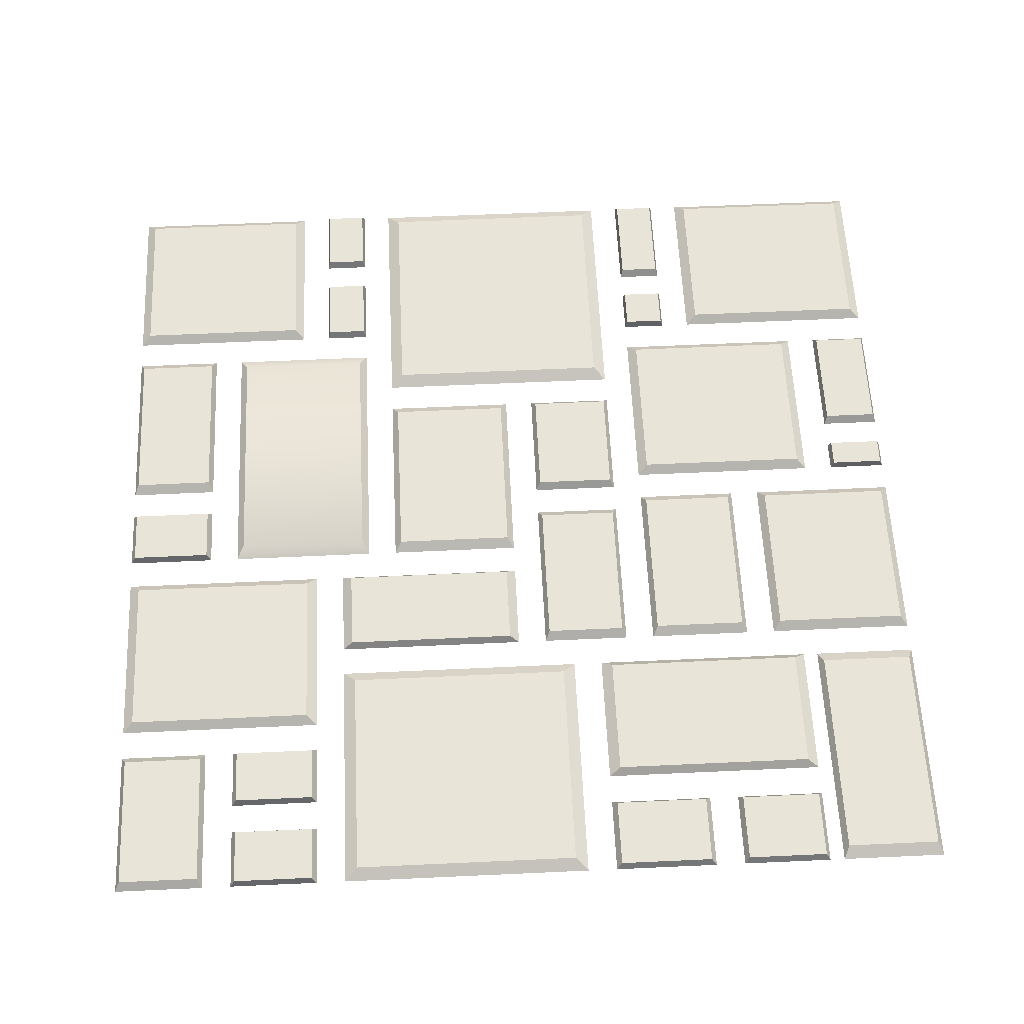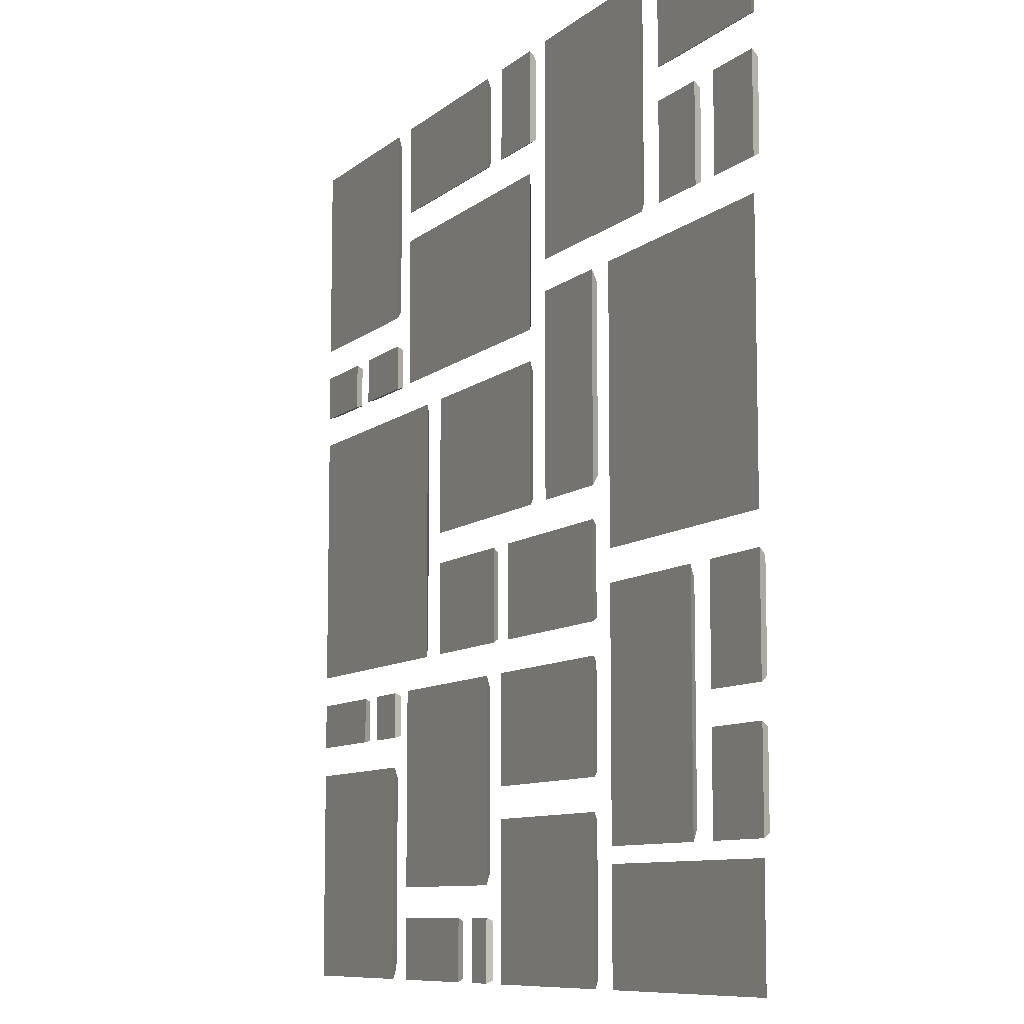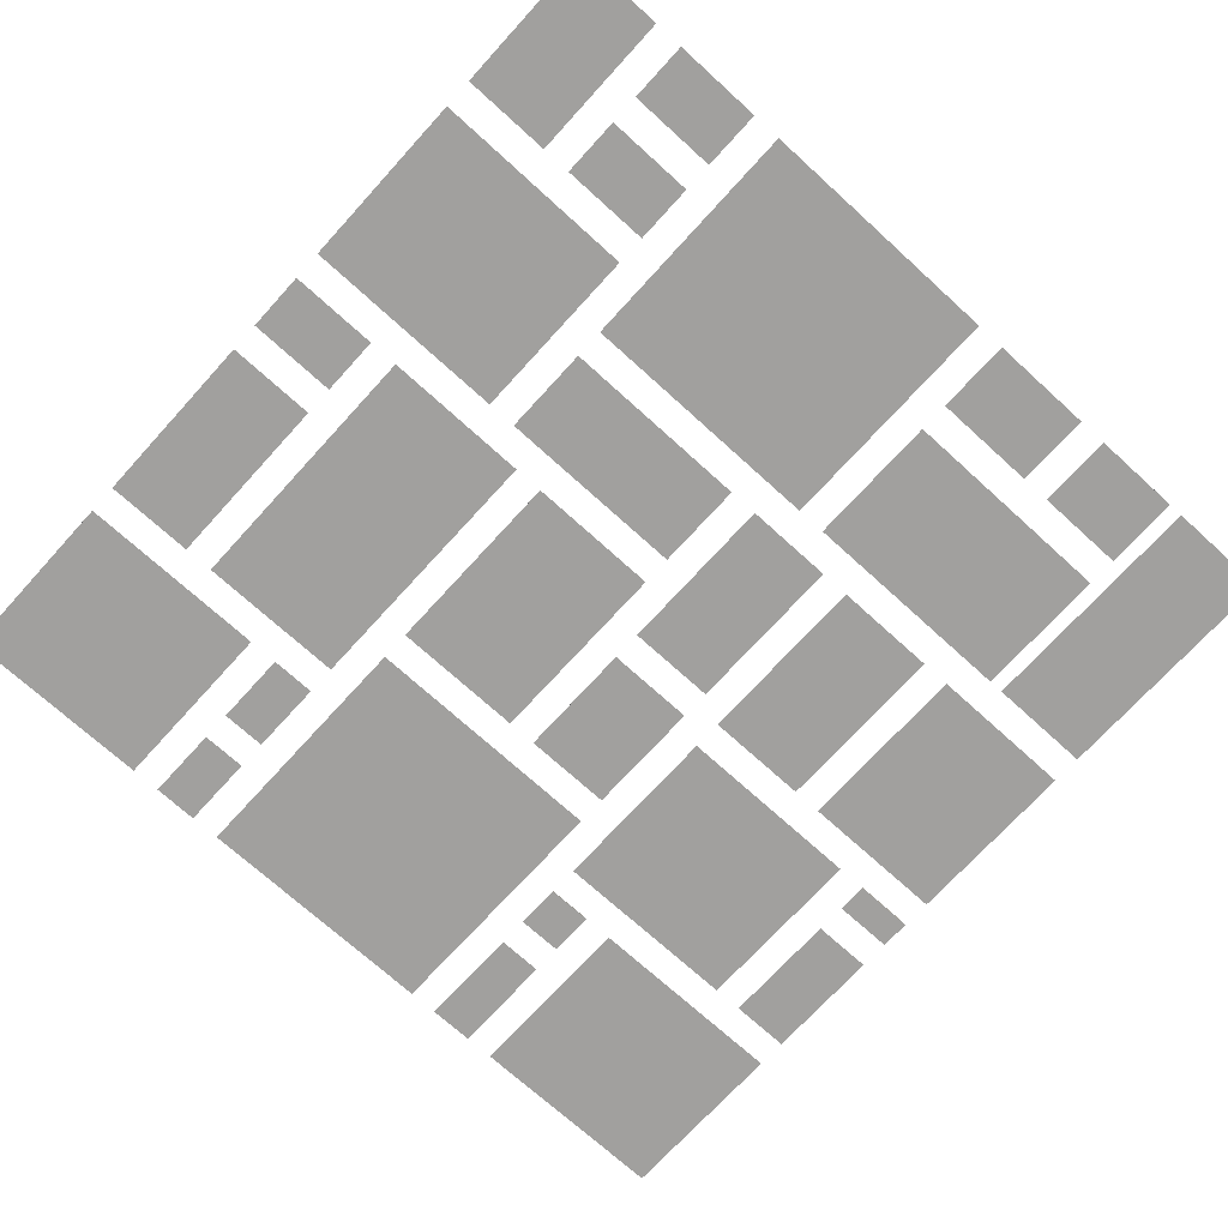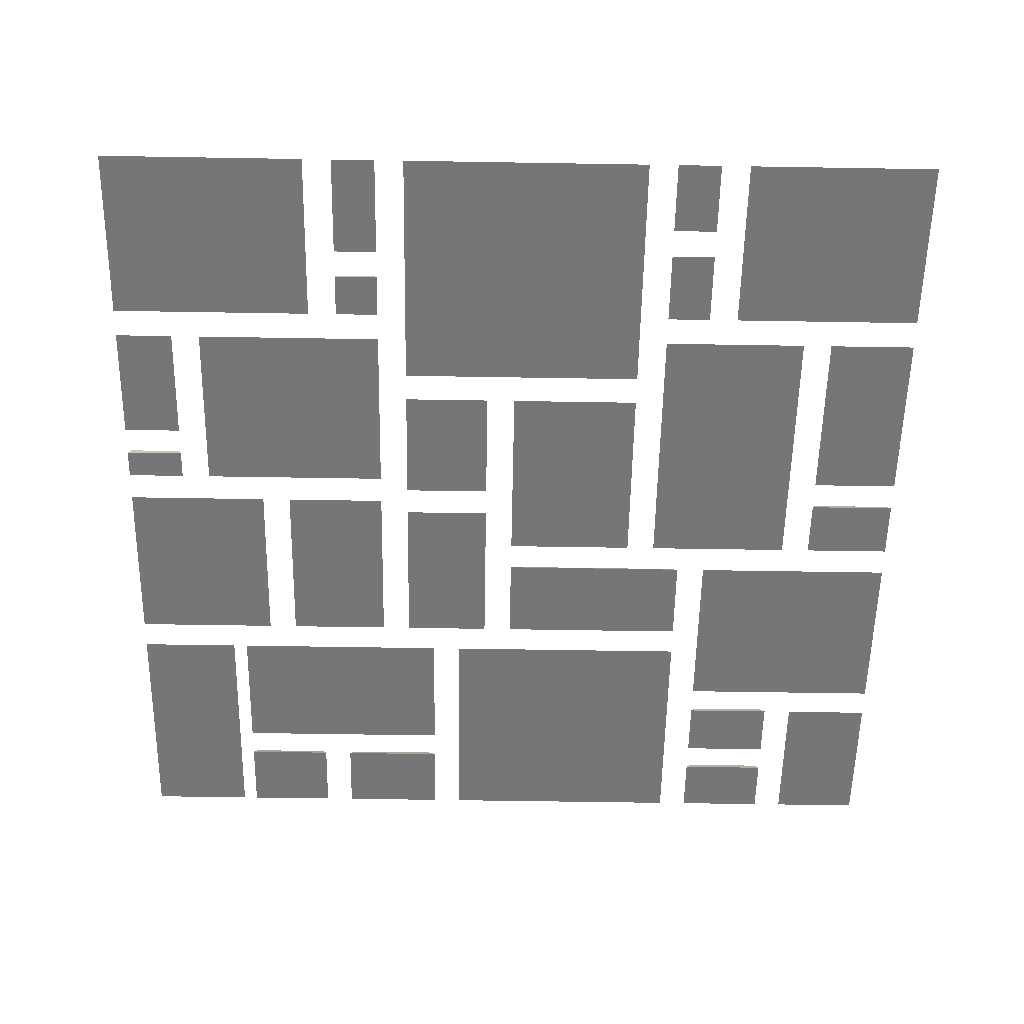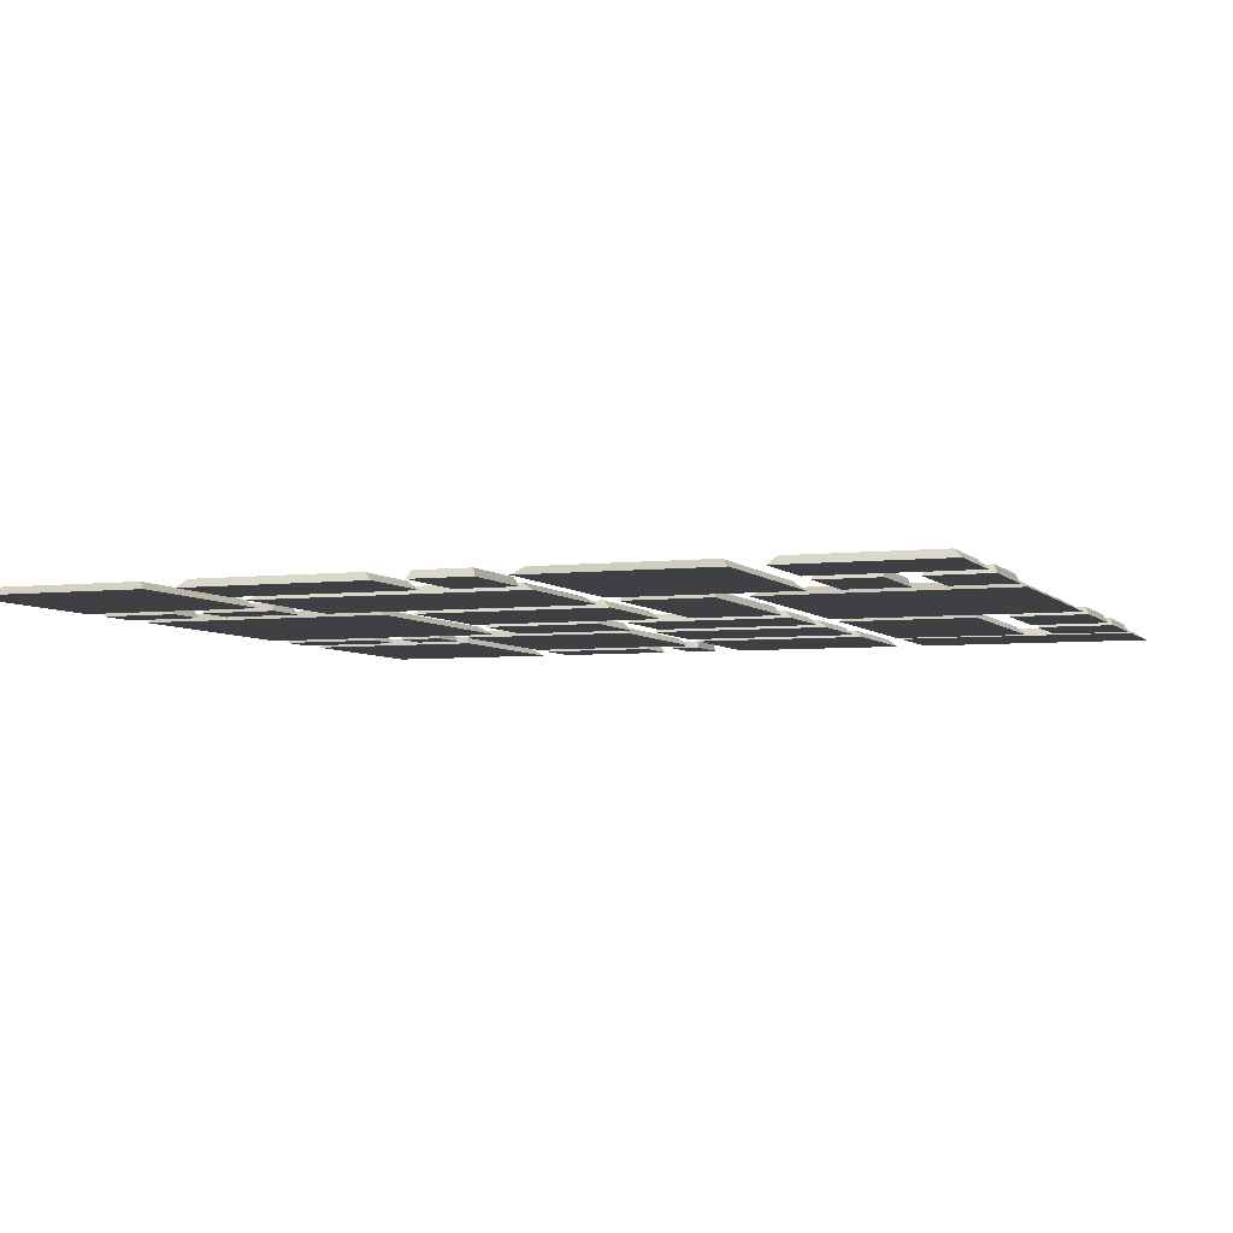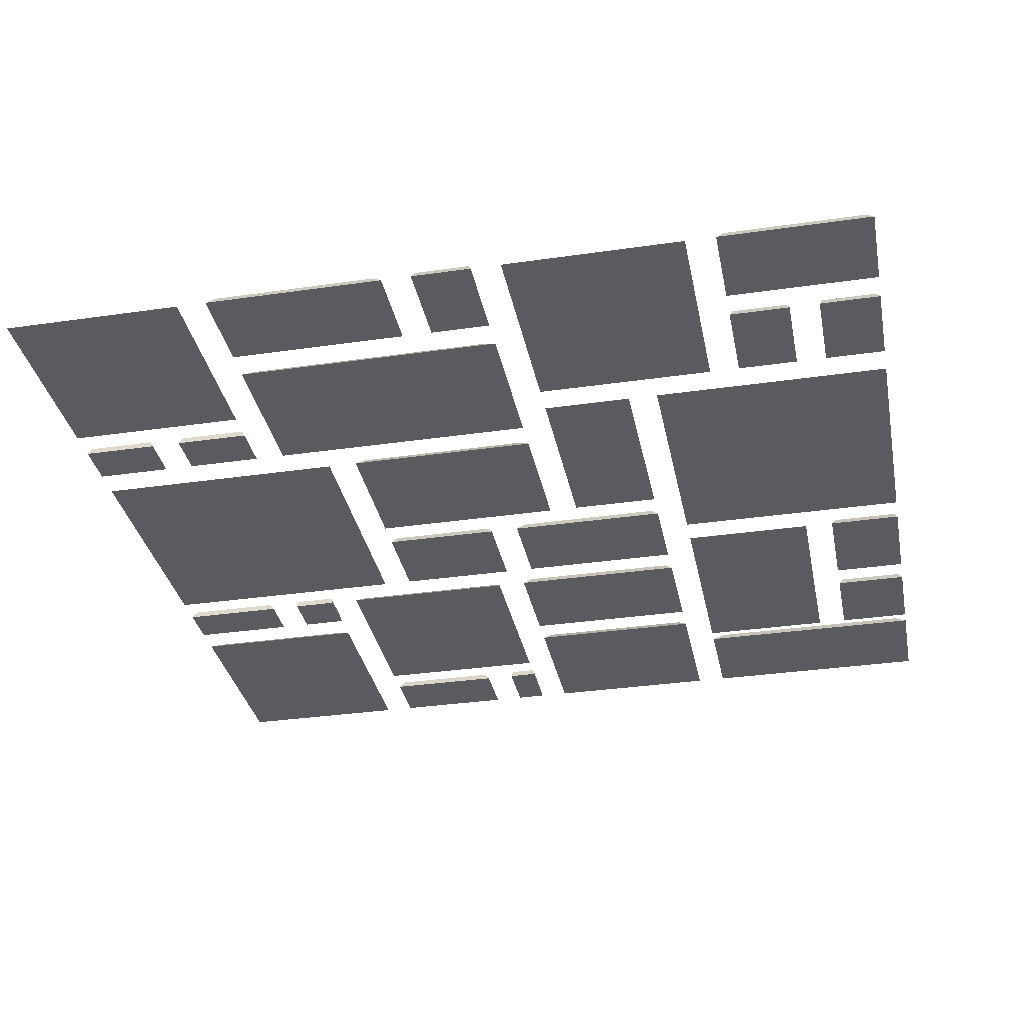
<metadata>
{"format":"obj","ext":"obj","renderer":"f3d","projection":"perspective","resolution":1024,"background":"white","views":[{"elev":60.1,"azim":87.3,"up":"+Y"},{"elev":-9.1,"azim":63.2,"up":"+Z"},{"elev":-71.8,"azim":47.7,"up":"+Y"},{"elev":-56.7,"azim":-91.0,"up":"+Y"},{"elev":-4.8,"azim":20.7,"up":"+Y"},{"elev":-33.5,"azim":11.2,"up":"+Y"}]}
</metadata>
<code>
o floorDecoration_tilesLarge_Cube.3047
v 1.3 0 1.3
v 1.38 0.05 1.215
v 1.3 0 -0.4
v 1.38 0.05 -0.315
v 2.9 0 1.3
v 2.82 0.05 1.215
v 2.9 0 -0.4
v 2.82 0.05 -0.315
v 0.5 0 2.9
v 0.56 0.05 2.83
v 0.5 0 1.5
v 0.56 0.05 1.57
v 1.7 0 2.9
v 1.64 0.05 2.83
v 1.7 0 1.5
v 1.64 0.05 1.57
v -2.9 0 2.9
v -2.84 0.05 2.835
v -2.9 0 1.6
v -2.84 0.05 1.665
v -1.7 0 2.9
v -1.76 0.05 2.835
v -1.7 0 1.6
v -1.76 0.05 1.665
v -1.5 0 2.9
v -1.44 0.05 2.87
v -1.5 0 2.3
v -1.44 0.05 2.33
v -0.3 0 2.9
v -0.36 0.05 2.87
v -0.3 0 2.3
v -0.36 0.05 2.33
v -1.5 0 2.1
v -1.41 0.05 2.05
v -1.5 0 1.1
v -1.41 0.05 1.15
v 0.3 0 2.1
v 0.21 0.05 2.05
v 0.3 0 1.1
v 0.21 0.05 1.15
v -0.1 0 2.9
v -0.08 0.05 2.87
v -0.1 0 2.3
v -0.08 0.05 2.33
v 0.3 0 2.9
v 0.28 0.05 2.87
v 0.3 0 2.3
v 0.28 0.05 2.33
v 1.9 0 2.9
v 1.95 0.05 2.87
v 1.9 0 2.3
v 1.95 0.05 2.33
v 2.9 0 2.9
v 2.85 0.05 2.87
v 2.9 0 2.3
v 2.85 0.05 2.33
v 2.5 0 2.1
v 2.52 0.05 2.07
v 2.5 0 1.5
v 2.52 0.05 1.53
v 2.9 0 2.1
v 2.88 0.05 2.07
v 2.9 0 1.5
v 2.88 0.05 1.53
v 1.9 0 2.1
v 1.92 0.05 2.07
v 1.9 0 1.5
v 1.92 0.05 1.53
v 2.3 0 2.1
v 2.28 0.05 2.07
v 2.3 0 1.5
v 2.28 0.05 1.53
v 0.5 0 1.3
v 0.53 0.05 1.235
v 0.5 0 0
v 0.53 0.05 0.065
v 1.1 0 1.3
v 1.07 0.05 1.235
v 1.1 0 0
v 1.07 0.05 0.065
v -0.5 0 -2.5
v -0.49 0.05 -2.52
v -0.5 0 -2.9
v -0.49 0.05 -2.88
v -0.3 0 -2.5
v -0.31 0.05 -2.52
v -0.3 0 -2.9
v -0.31 0.05 -2.88
v -0.74 0.05 -2.88
v -0.7 0 -2.9
v -0.74 0.05 -2.52
v -0.7 0 -2.5
v -1.46 0.05 -2.88
v -1.5 0 -2.9
v -1.46 0.05 -2.52
v -1.5 0 -2.5
v -1.5 0 -1
v -1.44 0.05 -1.065
v -1.5 0 -2.3
v -1.44 0.05 -2.235
v -0.3 0 -1
v -0.36 0.05 -1.065
v -0.3 0 -2.3
v -0.36 0.05 -2.235
v -1.76 0.05 -2.83
v -1.7 0 -2.9
v -1.76 0.05 -1.57
v -1.7 0 -1.5
v -2.84 0.05 -2.83
v -2.9 0 -2.9
v -2.84 0.05 -1.57
v -2.9 0 -1.5
v -0.1 0 -1.9
v -0.04 0.05 -1.95
v -0.1 0 -2.9
v -0.04 0.05 -2.85
v 1.1 0 -1.9
v 1.04 0.05 -1.95
v 1.1 0 -2.9
v 1.04 0.05 -2.85
v -2.9 0 0.9
v -2.815 0.05 0.815
v -2.9 0 -0.8
v -2.815 0.05 -0.715
v -1.2 0 0.9
v -1.285 0.05 0.815
v -1.2 0 -0.8
v -1.285 0.05 -0.715
v -2.235 0.05 -1.285
v -2.2 0 -1.3
v -2.235 0.05 -1.015
v -2.2 0 -1
v -2.865 0.05 -1.285
v -2.9 0 -1.3
v -2.865 0.05 -1.015
v -2.9 0 -1
v -1.715 0.05 -1.285
v -1.7 0 -1.3
v -1.715 0.05 -1.015
v -1.7 0 -1
v -1.985 0.05 -1.285
v -2 0 -1.3
v -1.985 0.05 -1.015
v -2 0 -1
v -1.725 0.05 1.115
v -1.7 0 1.1
v -1.725 0.05 1.385
v -1.7 0 1.4
v -2.175 0.05 1.115
v -2.2 0 1.1
v -2.175 0.05 1.385
v -2.2 0 1.4
v -2.425 0.05 1.115
v -2.4 0 1.1
v -2.425 0.05 1.385
v -2.4 0 1.4
v -2.875 0.05 1.115
v -2.9 0 1.1
v -2.875 0.05 1.385
v -2.9 0 1.4
v -0.1 0 -1
v -0.04 0.05 -1.035
v -0.1 0 -1.7
v -0.04 0.05 -1.665
v 1.1 0 -1
v 1.04 0.05 -1.035
v 1.1 0 -1.7
v 1.04 0.05 -1.665
v 1.3 0 -2.2
v 1.38 0.05 -2.235
v 1.3 0 -2.9
v 1.38 0.05 -2.865
v 2.9 0 -2.2
v 2.82 0.05 -2.235
v 2.9 0 -2.9
v 2.82 0.05 -2.865
v 1.3 0 -0.6
v 1.345 0.05 -0.675
v 1.3 0 -2.1
v 1.345 0.05 -2.025
v 2.2 0 -0.6
v 2.155 0.05 -0.675
v 2.2 0 -2.1
v 2.155 0.05 -2.025
v 2.4 0 -1.5
v 2.425 0.05 -1.53
v 2.4 0 -2.1
v 2.425 0.05 -2.07
v 2.9 0 -1.5
v 2.875 0.05 -1.53
v 2.9 0 -2.1
v 2.875 0.05 -2.07
v 2.4 0 -0.6
v 2.425 0.05 -0.635
v 2.4 0 -1.3
v 2.425 0.05 -1.265
v 2.9 0 -0.6
v 2.875 0.05 -0.635
v 2.9 0 -1.3
v 2.875 0.05 -1.265
v -0.24 0.05 -0.77
v -0.2 0 -0.8
v -0.24 0.05 -0.23
v -0.2 0 -0.2
v -0.96 0.05 -0.77
v -1 0 -0.8
v -0.96 0.05 -0.23
v -1 0 -0.2
v 1.045 0.05 -0.77
v 1.1 0 -0.8
v 1.045 0.05 -0.23
v 1.1 0 -0.2
v 0.055 0.05 -0.77
v -0 0 -0.8
v 0.055 0.05 -0.23
v -0 0 -0.2
v -1 0 0.9
v -0.935 0.05 0.855
v -1 0 0
v -0.935 0.05 0.045
v 0.3 0 0.9
v 0.235 0.05 0.855
v 0.3 0 0
v 0.235 0.05 0.045
f 1 2 4 3
f 3 4 8 7
f 7 8 6 5
f 5 6 2 1
f 3 7 5 1
f 8 4 2 6
f 9 10 12 11
f 11 12 16 15
f 15 16 14 13
f 13 14 10 9
f 11 15 13 9
f 16 12 10 14
f 17 18 20 19
f 19 20 24 23
f 23 24 22 21
f 21 22 18 17
f 19 23 21 17
f 24 20 18 22
f 25 26 28 27
f 27 28 32 31
f 31 32 30 29
f 29 30 26 25
f 27 31 29 25
f 32 28 26 30
f 33 34 36 35
f 35 36 40 39
f 39 40 38 37
f 37 38 34 33
f 35 39 37 33
f 40 36 34 38
f 41 42 44 43
f 43 44 48 47
f 47 48 46 45
f 45 46 42 41
f 43 47 45 41
f 48 44 42 46
f 49 50 52 51
f 51 52 56 55
f 55 56 54 53
f 53 54 50 49
f 51 55 53 49
f 56 52 50 54
f 57 58 60 59
f 59 60 64 63
f 63 64 62 61
f 61 62 58 57
f 59 63 61 57
f 64 60 58 62
f 65 66 68 67
f 67 68 72 71
f 71 72 70 69
f 69 70 66 65
f 67 71 69 65
f 72 68 66 70
f 73 74 76 75
f 75 76 80 79
f 79 80 78 77
f 77 78 74 73
f 75 79 77 73
f 80 76 74 78
f 81 82 84 83
f 83 84 88 87
f 87 88 86 85
f 85 86 82 81
f 83 87 85 81
f 88 84 82 86
f 90 89 91 92
f 94 93 89 90
f 89 93 95 91
f 92 91 95 96
f 96 95 93 94
f 94 90 92 96
f 104 100 98 102
f 99 100 104 103
f 99 103 101 97
f 101 102 98 97
f 103 104 102 101
f 97 98 100 99
f 110 106 108 112
f 110 109 105 106
f 112 111 109 110
f 108 107 111 112
f 105 109 111 107
f 106 105 107 108
f 113 114 116 115
f 115 116 120 119
f 119 120 118 117
f 117 118 114 113
f 115 119 117 113
f 120 116 114 118
f 121 122 124 123
f 123 124 128 127
f 127 128 126 125
f 125 126 122 121
f 123 127 125 121
f 128 124 122 126
f 130 129 131 132
f 134 133 129 130
f 129 133 135 131
f 132 131 135 136
f 136 135 133 134
f 134 130 132 136
f 138 137 139 140
f 142 141 137 138
f 137 141 143 139
f 140 139 143 144
f 144 143 141 142
f 142 138 140 144
f 146 145 147 148
f 150 149 145 146
f 145 149 151 147
f 148 147 151 152
f 152 151 149 150
f 150 146 148 152
f 154 153 155 156
f 158 157 153 154
f 153 157 159 155
f 156 155 159 160
f 160 159 157 158
f 158 154 156 160
f 161 162 164 163
f 163 164 168 167
f 167 168 166 165
f 165 166 162 161
f 163 167 165 161
f 168 164 162 166
f 169 170 172 171
f 171 172 176 175
f 175 176 174 173
f 173 174 170 169
f 171 175 173 169
f 176 172 170 174
f 177 178 180 179
f 179 180 184 183
f 183 184 182 181
f 181 182 178 177
f 179 183 181 177
f 184 180 178 182
f 185 186 188 187
f 187 188 192 191
f 191 192 190 189
f 189 190 186 185
f 187 191 189 185
f 192 188 186 190
f 193 194 196 195
f 195 196 200 199
f 199 200 198 197
f 197 198 194 193
f 195 199 197 193
f 200 196 194 198
f 206 202 204 208
f 206 205 201 202
f 208 207 205 206
f 204 203 207 208
f 201 205 207 203
f 202 201 203 204
f 210 209 211 212
f 214 213 209 210
f 209 213 215 211
f 212 211 215 216
f 216 215 213 214
f 214 210 212 216
f 217 218 220 219
f 219 220 224 223
f 223 224 222 221
f 221 222 218 217
f 219 223 221 217
f 224 220 218 222

</code>
